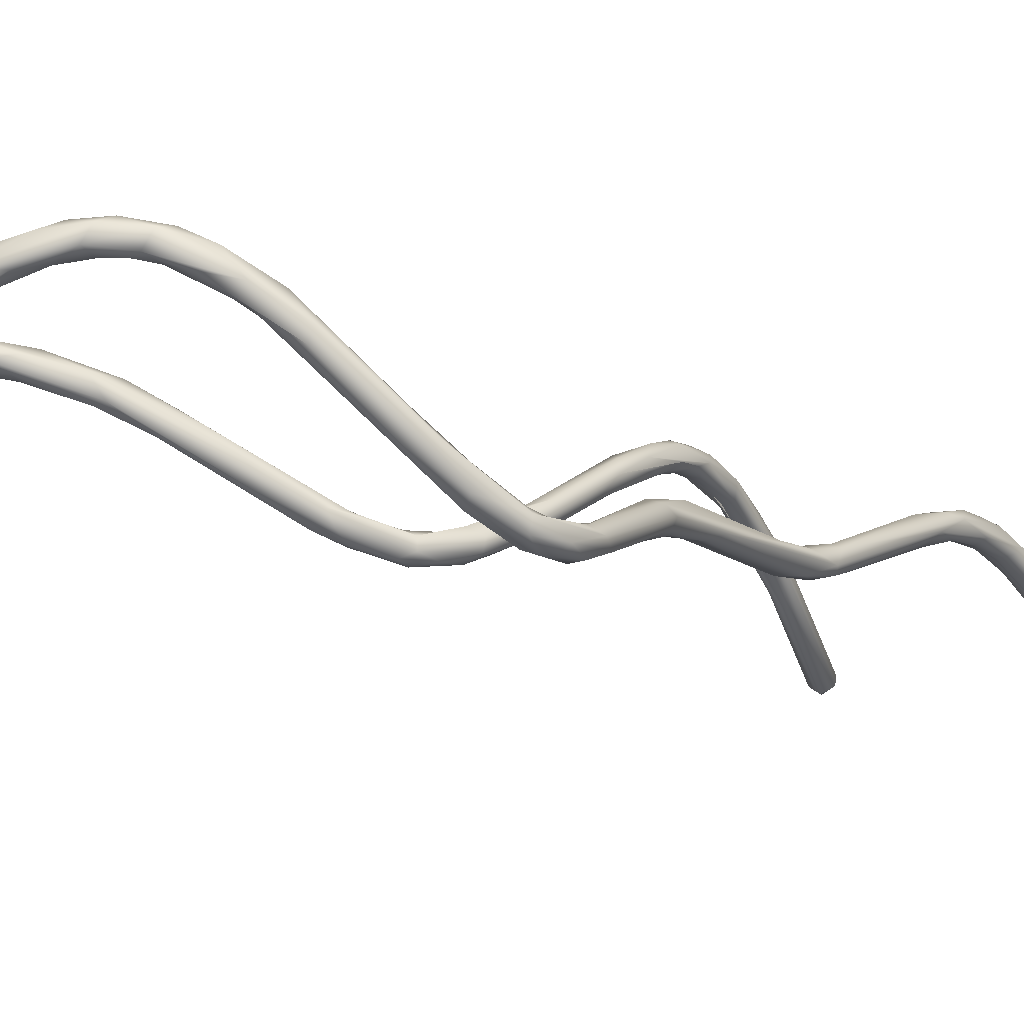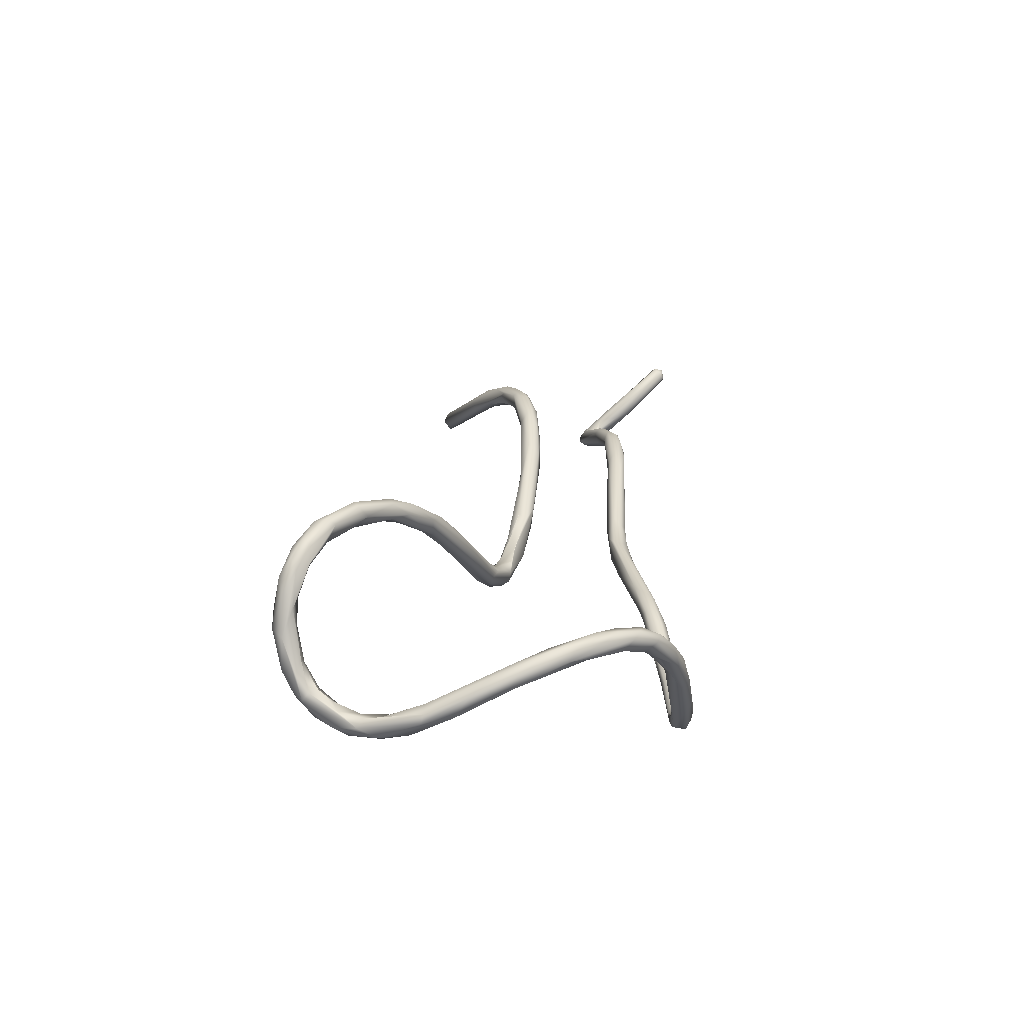
<metadata>
{"format":"obj","ext":"obj","renderer":"f3d","projection":"perspective","resolution":1024,"background":"white","views":[{"elev":-13.7,"azim":-137.6,"up":"+Y"},{"elev":-70.6,"azim":160.9,"up":"+Z"}]}
</metadata>
<code>
o FJ2301.obj_grp1.1038
v -1.263 -0.6433 3.632
v -1.264 -0.6419 3.633
v -1.263 -0.642 3.624
v -1.261 -0.6445 3.628
v -1.262 -0.6436 3.64
v -1.261 -0.6407 3.647
v -1.263 -0.6387 3.644
v -1.256 -0.6387 3.614
v -1.263 -0.6384 3.624
v -1.262 -0.6372 3.64
v -1.26 -0.6363 3.612
v -1.261 -0.6365 3.625
v -1.26 -0.6377 3.635
v -1.258 -0.6276 3.607
v -1.258 -0.6302 3.614
v -1.258 -0.6436 3.626
v -1.259 -0.6441 3.638
v -1.258 -0.6429 3.627
v -1.252 -0.6341 3.666
v -1.253 -0.6283 3.675
v -1.258 -0.6371 3.626
v -1.253 -0.6314 3.612
v -1.256 -0.6382 3.623
v -1.258 -0.6388 3.636
v -1.258 -0.6352 3.645
v -1.254 -0.6265 3.67
v -1.254 -0.629 3.601
v -1.249 -0.6211 3.602
v -1.254 -0.6218 3.604
v -1.254 -0.6216 3.596
v -1.247 -0.6137 3.586
v -1.248 -0.6103 3.586
v -1.244 -0.6035 3.585
v -1.249 -0.6317 3.671
v -1.255 -0.6389 3.649
v -1.252 -0.6338 3.667
v -1.252 -0.6303 3.674
v -1.256 -0.6382 3.623
v -1.257 -0.6417 3.631
v -1.255 -0.6372 3.646
v -1.251 -0.6257 3.668
v -1.253 -0.6329 3.61
v -1.253 -0.6329 3.61
v -1.249 -0.624 3.6
v -1.249 -0.624 3.6
v -1.24 -0.6071 3.58
v -1.242 -0.6033 3.577
v -1.252 -0.6351 3.658
v -1.246 -0.6257 3.674
v -1.246 -0.6282 3.677
v -1.249 -0.623 3.682
v -1.242 -0.6096 3.589
v -1.24 -0.6097 3.586
v -1.243 -0.6137 3.59
v -1.238 -0.6016 3.583
v -1.238 -0.5968 3.575
v -1.245 -0.629 3.684
v -1.25 -0.6307 3.677
v -1.248 -0.6268 3.696
v -1.247 -0.6289 3.691
v -1.246 -0.6224 3.683
v -1.236 -0.6052 3.579
v -1.234 -0.6013 3.572
v -1.231 -0.5942 3.567
v -1.234 -0.5957 3.576
v -1.242 -0.6232 3.719
v -1.252 -0.5858 3.85
v -1.25 -0.5863 3.853
v -1.251 -0.585 3.848
v -1.25 -0.5823 3.85
v -1.249 -0.5835 3.847
v -1.228 -0.5994 3.571
v -1.233 -0.6007 3.578
v -1.228 -0.5981 3.566
v -1.231 -0.5932 3.571
v -1.239 -0.6296 3.721
v -1.241 -0.6229 3.731
v -1.241 -0.6247 3.739
v -1.239 -0.6276 3.707
v -1.242 -0.6237 3.69
v -1.239 -0.6223 3.728
v -1.241 -0.6036 3.84
v -1.24 -0.6035 3.843
v -1.24 -0.5991 3.845
v -1.249 -0.5834 3.853
v -1.246 -0.5842 3.853
v -1.243 -0.5951 3.84
v -1.241 -0.5926 3.841
v -1.247 -0.5824 3.849
v -1.224 -0.5979 3.568
v -1.225 -0.5953 3.571
v -1.226 -0.5981 3.57
v -1.221 -0.597 3.559
v -1.223 -0.5931 3.56
v -1.225 -0.5918 3.568
v -1.241 -0.6285 3.729
v -1.241 -0.6206 3.742
v -1.239 -0.6262 3.741
v -1.237 -0.6279 3.723
v -1.236 -0.623 3.729
v -1.241 -0.6015 3.839
v -1.238 -0.5966 3.845
v -1.22 -0.5983 3.563
v -1.224 -0.5984 3.566
v -1.224 -0.5984 3.566
v -1.224 -0.5915 3.564
v -1.237 -0.6279 3.735
v -1.235 -0.6238 3.734
v -1.235 -0.6241 3.742
v -1.236 -0.6232 3.75
v -1.238 -0.6102 3.78
v -1.236 -0.6136 3.777
v -1.239 -0.6195 3.741
v -1.236 -0.6188 3.744
v -1.238 -0.6058 3.789
v -1.236 -0.6073 3.773
v -1.237 -0.6051 3.783
v -1.237 -0.6 3.837
v -1.234 -0.6018 3.841
v -1.217 -0.5926 3.563
v -1.217 -0.5918 3.559
v -1.236 -0.605 3.836
v -1.232 -0.611 3.779
v -1.233 -0.6046 3.783
v -1.236 -0.6103 3.787
v -1.232 -0.6091 3.791
v -1.236 -0.6078 3.799
v -1.234 -0.6093 3.798
v -1.235 -0.6073 3.816
v -1.235 -0.6096 3.81
v -1.235 -0.6038 3.806
v -1.235 -0.6027 3.792
v -1.234 -0.6024 3.801
v -1.215 -0.5994 3.558
v -1.211 -0.5989 3.559
v -1.205 -0.6008 3.547
v -1.21 -0.6007 3.552
v -1.213 -0.5965 3.561
v -1.214 -0.5941 3.554
v -1.232 -0.6184 3.837
v -1.232 -0.6188 3.84
v -1.232 -0.6133 3.835
v -1.232 -0.6103 3.808
v -1.234 -0.6067 3.843
v -1.232 -0.607 3.82
v -1.231 -0.6081 3.837
v -1.231 -0.6089 3.802
v -1.231 -0.608 3.779
v -1.23 -0.6057 3.799
v -1.231 -0.6033 3.796
v -1.231 -0.6034 3.807
v -1.21 -0.5935 3.556
v -1.229 -0.6174 3.842
v -1.232 -0.6157 3.834
v -1.232 -0.614 3.834
v -1.231 -0.6128 3.833
v -1.231 -0.6124 3.835
v -1.231 -0.613 3.834
v -1.231 -0.613 3.834
v -1.232 -0.614 3.834
v -1.232 -0.6133 3.835
v -1.231 -0.6124 3.835
v -1.231 -0.613 3.834
v -1.23 -0.6128 3.835
v -1.231 -0.613 3.834
v -1.229 -0.6117 3.814
v -1.229 -0.6067 3.818
v -1.226 -0.6156 3.838
v -1.228 -0.609 3.816
v -1.205 -0.6036 3.552
v -1.203 -0.603 3.553
v -1.199 -0.6033 3.552
v -1.207 -0.596 3.55
v -1.199 -0.6001 3.552
v -1.23 -0.6205 3.835
v -1.228 -0.6211 3.837
v -1.226 -0.6205 3.838
v -1.226 -0.6181 3.84
v -1.225 -0.6193 3.838
v -1.199 -0.5994 3.548
v -1.226 -0.6202 3.838
v -1.192 -0.6073 3.542
v -1.196 -0.6087 3.549
v -1.191 -0.6122 3.542
v -1.19 -0.6059 3.546
v -1.192 -0.6134 3.545
v -1.188 -0.6159 3.546
v -1.179 -0.6244 3.54
v -1.184 -0.614 3.547
v -1.186 -0.6099 3.543
v -1.199 -0.6255 3.681
v -1.196 -0.6273 3.666
v -1.196 -0.6285 3.671
v -1.196 -0.6241 3.666
v -1.2 -0.6222 3.681
v -1.199 -0.6198 3.695
v -1.201 -0.6162 3.697
v -1.199 -0.6081 3.716
v -1.196 -0.6199 3.679
v -1.2 -0.6111 3.701
v -1.198 -0.6135 3.694
v -1.197 -0.5979 3.723
v -1.199 -0.602 3.722
v -1.181 -0.6175 3.54
v -1.194 -0.629 3.663
v -1.196 -0.6277 3.679
v -1.195 -0.624 3.688
v -1.195 -0.6033 3.727
v -1.189 -0.6206 3.648
v -1.19 -0.6207 3.654
v -1.195 -0.6222 3.672
v -1.195 -0.6222 3.672
v -1.196 -0.62 3.68
v -1.192 -0.6233 3.67
v -1.192 -0.6238 3.677
v -1.195 -0.616 3.691
v -1.193 -0.6037 3.724
v -1.193 -0.6056 3.714
v -1.195 -0.613 3.696
v -1.193 -0.6206 3.689
v -1.197 -0.5959 3.733
v -1.192 -0.5979 3.739
v -1.193 -0.596 3.727
v -1.195 -0.5936 3.748
v -1.194 -0.5896 3.748
v -1.195 -0.5916 3.737
v -1.192 -0.5884 3.747
v -1.181 -0.6224 3.546
v -1.193 -0.6298 3.667
v -1.191 -0.6287 3.67
v -1.189 -0.6271 3.654
v -1.189 -0.6243 3.65
v -1.185 -0.6243 3.656
v -1.192 -0.6254 3.675
v -1.19 -0.625 3.667
v -1.193 -0.6206 3.689
v -1.192 -0.6225 3.666
v -1.19 -0.6211 3.658
v -1.19 -0.625 3.667
v -1.193 -0.6112 3.707
v -1.181 -0.6144 3.637
v -1.192 -0.5979 3.739
v -1.189 -0.5932 3.741
v -1.193 -0.5959 3.745
v -1.195 -0.5936 3.748
v -1.192 -0.5912 3.759
v -1.191 -0.5952 3.749
v -1.193 -0.5928 3.755
v -1.19 -0.5897 3.743
v -1.189 -0.5874 3.757
v -1.19 -0.5884 3.763
v -1.169 -0.6348 3.543
v -1.17 -0.6248 3.544
v -1.186 -0.6266 3.656
v -1.184 -0.6242 3.648
v -1.187 -0.623 3.66
v -1.183 -0.6195 3.652
v -1.179 -0.6175 3.638
v -1.179 -0.614 3.645
v -1.189 -0.5948 3.761
v -1.188 -0.5964 3.774
v -1.189 -0.5919 3.773
v -1.19 -0.5954 3.743
v -1.186 -0.5931 3.757
v -1.186 -0.5906 3.775
v -1.187 -0.5884 3.766
v -1.166 -0.6364 3.547
v -1.171 -0.6289 3.54
v -1.172 -0.6282 3.547
v -1.173 -0.6245 3.546
v -1.173 -0.6132 3.638
v -1.183 -0.6061 3.797
v -1.167 -0.6073 3.624
v -1.186 -0.5959 3.768
v -1.185 -0.5965 3.773
v -1.185 -0.5898 3.761
v -1.182 -0.5935 3.773
v -1.162 -0.6014 3.615
v -1.183 -0.5917 3.778
v -1.175 -0.6062 3.631
v -1.171 -0.6262 3.541
v -1.182 -0.6038 3.789
v -1.181 -0.6043 3.801
v -1.184 -0.5952 3.786
v -1.178 -0.6 3.795
v -1.182 -0.596 3.776
v -1.184 -0.598 3.776
v -1.18 -0.5957 3.784
v -1.169 -0.6016 3.628
v -1.16 -0.5981 3.622
v -1.163 -0.5965 3.619
v -1.18 -0.6033 3.788
v -1.177 -0.6056 3.805
v -1.161 -0.6385 3.543
v -1.162 -0.6397 3.545
v -1.166 -0.6335 3.548
v -1.155 -0.6383 3.544
v -1.162 -0.6326 3.547
v -1.16 -0.6334 3.545
v -1.16 -0.5958 3.612
v -1.177 -0.6139 3.804
v -1.173 -0.6255 3.828
v -1.176 -0.6105 3.801
v -1.174 -0.6091 3.802
v -1.161 -0.6033 3.622
v -1.173 -0.6279 3.828
v -1.171 -0.6242 3.829
v -1.155 -0.6422 3.55
v -1.157 -0.6372 3.55
v -1.152 -0.641 3.552
v -1.154 -0.6357 3.549
v -1.157 -0.6371 3.55
v -1.156 -0.6354 3.546
v -1.158 -0.6017 3.615
v -1.158 -0.6017 3.615
v -1.148 -0.5932 3.608
v -1.152 -0.593 3.602
v -1.167 -0.6276 3.826
v -1.153 -0.6428 3.547
v -1.149 -0.6373 3.553
v -1.148 -0.5961 3.606
v -1.148 -0.5942 3.597
v -1.154 -0.5929 3.612
v -1.153 -0.591 3.607
v -1.171 -0.6297 3.825
v -1.17 -0.6297 3.827
v -1.172 -0.6275 3.83
v -1.17 -0.6259 3.83
v -1.168 -0.6246 3.828
v -1.148 -0.6417 3.547
v -1.148 -0.6369 3.548
v -1.15 -0.5965 3.602
v -1.149 -0.5974 3.605
v -1.146 -0.5898 3.597
v -1.168 -0.6279 3.829
v -1.148 -0.6427 3.552
v -1.143 -0.6423 3.552
v -1.139 -0.6354 3.551
v -1.146 -0.6358 3.551
v -1.143 -0.5959 3.596
v -1.138 -0.5949 3.593
v -1.14 -0.592 3.587
v -1.145 -0.5897 3.601
v -1.137 -0.5911 3.595
v -1.141 -0.6352 3.556
v -1.141 -0.6343 3.553
v -1.137 -0.5897 3.585
v -1.137 -0.6395 3.556
v -1.134 -0.6354 3.559
v -1.141 -0.6344 3.553
v -1.137 -0.5962 3.585
v -1.132 -0.5935 3.576
v -1.135 -0.5893 3.587
v -1.138 -0.6384 3.551
v -1.135 -0.6391 3.554
v -1.135 -0.63 3.558
v -1.133 -0.6301 3.56
v -1.134 -0.6322 3.553
v -1.137 -0.6316 3.555
v -1.134 -0.6284 3.556
v -1.132 -0.5984 3.58
v -1.131 -0.5989 3.574
v -1.127 -0.5948 3.581
v -1.13 -0.6332 3.555
v -1.125 -0.6186 3.565
v -1.133 -0.6275 3.559
v -1.134 -0.6284 3.556
v -1.128 -0.5979 3.58
v -1.129 -0.6006 3.576
v -1.128 -0.5928 3.576
v -1.125 -0.5949 3.576
v -1.128 -0.6322 3.559
v -1.127 -0.6239 3.556
v -1.127 -0.6158 3.559
v -1.13 -0.6209 3.559
v -1.125 -0.6054 3.562
v -1.13 -0.6207 3.561
v -1.128 -0.6137 3.564
v -1.128 -0.6038 3.566
v -1.128 -0.6056 3.568
v -1.128 -0.6038 3.566
v -1.127 -0.5988 3.568
v -1.126 -0.6037 3.573
v -1.123 -0.6233 3.559
v -1.126 -0.6158 3.565
v -1.123 -0.6125 3.56
v -1.125 -0.6082 3.569
v -1.122 -0.6068 3.569
v -1.122 -0.6032 3.565
v -1.124 -0.5983 3.569
v -1.122 -0.6015 3.569
v -1.122 -0.6186 3.563
v -1.121 -0.6093 3.564
f 3 4 1
f 1 5 2
f 6 2 5
f 2 6 7
f 3 2 9
f 3 8 4
f 2 3 1
f 2 7 9
f 9 7 10
f 8 3 11
f 13 9 10
f 12 9 13
f 9 11 3
f 12 15 9
f 11 9 14
f 14 9 15
f 16 17 4
f 4 5 1
f 4 17 5
f 17 16 18
f 5 19 6
f 17 19 5
f 8 16 4
f 7 6 20
f 22 21 23
f 12 13 21
f 13 24 21
f 10 25 13
f 25 24 13
f 21 15 12
f 22 15 21
f 27 8 11
f 28 29 15
f 14 30 11
f 27 11 30
f 15 29 14
f 31 27 30
f 14 32 30
f 14 33 32
f 29 33 14
f 34 17 35
f 17 34 19
f 34 36 19
f 19 37 6
f 18 38 39
f 23 21 39
f 24 39 21
f 18 39 35
f 35 39 40
f 40 39 24
f 17 18 35
f 20 6 37
f 18 22 38
f 24 25 40
f 26 10 7
f 7 20 26
f 16 8 18
f 26 41 10
f 10 41 25
f 18 8 42
f 22 18 43
f 44 22 43
f 42 8 45
f 22 28 15
f 27 46 8
f 22 44 28
f 32 31 30
f 47 31 32
f 35 40 48
f 48 40 50
f 40 49 50
f 40 25 41
f 40 41 49
f 41 26 51
f 31 46 27
f 8 46 53
f 8 53 45
f 28 44 54
f 28 54 52
f 28 55 29
f 55 28 52
f 47 32 56
f 33 56 32
f 34 35 50
f 34 50 57
f 19 58 37
f 36 34 58
f 20 59 26
f 59 20 37
f 37 58 60
f 37 60 59
f 49 41 61
f 41 51 61
f 53 46 62
f 54 53 52
f 31 63 46
f 63 31 47
f 55 33 29
f 56 64 47
f 56 33 65
f 60 58 34
f 34 57 60
f 26 59 66
f 49 61 80
f 66 51 26
f 51 66 61
f 67 70 69
f 70 71 69
f 72 62 46
f 53 73 52
f 55 52 73
f 46 63 72
f 73 53 62
f 74 63 47
f 55 65 33
f 56 65 75
f 64 56 75
f 60 76 96
f 59 60 96
f 77 66 59
f 78 77 59
f 59 96 78
f 50 80 79
f 80 50 49
f 61 66 81
f 67 82 68
f 83 68 82
f 68 83 84
f 86 85 68
f 69 71 87
f 87 71 88
f 89 88 71
f 67 85 70
f 86 89 70
f 68 85 67
f 70 85 86
f 71 70 89
f 72 73 62
f 74 72 63
f 90 73 72
f 91 73 92
f 64 93 74
f 94 93 64
f 47 64 74
f 73 91 55
f 55 91 95
f 95 75 65
f 76 60 57
f 97 77 78
f 78 111 97
f 57 50 79
f 79 76 57
f 99 76 79
f 66 77 81
f 80 61 100
f 100 61 81
f 69 101 67
f 69 87 101
f 86 84 102
f 86 68 84
f 86 102 89
f 103 74 93
f 105 72 74
f 104 90 72
f 75 106 64
f 95 65 55
f 64 106 94
f 75 95 106
f 107 98 96
f 76 107 96
f 76 99 107
f 109 107 99
f 109 110 107
f 78 96 98
f 107 110 98
f 111 78 98
f 110 112 98
f 101 82 67
f 99 79 108
f 79 80 108
f 80 100 108
f 81 77 113
f 113 114 81
f 114 100 81
f 100 114 108
f 97 113 77
f 111 115 97
f 116 113 97
f 115 117 97
f 117 116 97
f 118 87 88
f 102 119 89
f 74 103 105
f 103 90 104
f 91 120 95
f 94 106 121
f 109 99 108
f 110 109 123
f 123 112 110
f 87 122 101
f 112 111 98
f 112 125 111
f 125 112 126
f 127 111 125
f 125 128 127
f 127 129 115
f 127 130 129
f 122 87 118
f 124 114 116
f 116 114 113
f 127 115 111
f 131 132 115
f 115 129 131
f 119 88 89
f 116 117 132
f 116 132 124
f 117 115 132
f 132 131 133
f 134 103 93
f 134 135 103
f 94 136 93
f 134 93 137
f 103 138 90
f 91 92 90
f 138 91 90
f 91 138 120
f 94 139 136
f 94 121 139
f 121 106 95
f 120 121 95
f 140 141 82
f 140 101 142
f 101 122 142
f 141 83 82
f 130 154 129
f 101 140 82
f 84 83 144
f 118 146 122
f 88 146 118
f 146 88 119
f 84 144 102
f 144 119 102
f 112 123 126
f 126 128 125
f 126 147 128
f 127 128 130
f 128 143 130
f 128 147 143
f 131 129 145
f 109 108 148
f 123 109 148
f 108 114 148
f 123 148 149
f 150 151 149
f 151 133 131
f 151 131 145
f 148 114 124
f 150 148 124
f 149 148 150
f 124 132 150
f 132 133 150
f 133 151 150
f 138 103 135
f 121 173 139
f 152 173 121
f 120 152 121
f 153 83 141
f 142 154 140
f 143 140 130
f 155 129 154
f 154 142 155
f 129 155 156
f 156 155 158
f 159 160 161
f 159 161 162
f 156 163 164
f 164 165 157
f 154 130 140
f 145 129 156
f 156 164 145
f 122 146 157
f 157 142 122
f 143 147 166
f 168 146 119
f 147 126 149
f 166 147 149
f 145 167 151
f 123 149 126
f 169 149 151
f 151 167 169
f 170 134 137
f 170 171 134
f 171 135 134
f 93 136 137
f 135 172 138
f 174 152 120
f 140 175 141
f 140 143 175
f 166 175 143
f 166 177 175
f 177 176 175
f 141 175 176
f 176 153 141
f 153 144 83
f 153 178 144
f 167 164 168
f 157 146 164
f 164 146 168
f 119 144 178
f 164 167 145
f 149 169 166
f 172 135 171
f 138 174 120
f 139 173 136
f 180 173 152
f 178 153 176
f 181 178 176
f 179 178 181
f 166 169 177
f 177 169 179
f 168 119 178
f 179 168 178
f 167 168 169
f 179 169 168
f 182 136 173
f 172 174 138
f 152 174 180
f 171 170 183
f 174 185 180
f 137 136 184
f 170 137 184
f 170 186 183
f 171 183 172
f 180 182 173
f 186 187 183
f 184 186 170
f 186 184 188
f 172 183 189
f 182 184 136
f 185 190 180
f 190 182 180
f 192 193 191
f 191 196 195
f 194 195 199
f 199 195 200
f 197 200 195
f 201 199 200
f 195 196 197
f 196 198 197
f 201 200 202
f 197 203 200
f 200 203 202
f 197 198 203
f 187 189 183
f 174 172 189
f 205 193 192
f 193 205 229
f 193 229 206
f 193 206 191
f 191 206 196
f 195 194 192
f 192 191 195
f 207 196 206
f 208 196 207
f 194 209 192
f 209 194 210
f 199 211 194
f 212 213 214
f 215 213 216
f 217 208 207
f 196 208 198
f 213 201 216
f 218 220 219
f 219 216 201
f 208 222 198
f 201 223 219
f 201 202 223
f 221 202 203
f 203 224 221
f 225 226 221
f 226 202 221
f 204 188 184
f 204 184 182
f 228 189 187
f 204 182 190
f 189 185 174
f 229 230 206
f 206 230 207
f 231 205 232
f 230 233 234
f 235 215 234
f 234 236 230
f 234 215 220
f 230 236 207
f 232 205 192
f 209 232 192
f 194 237 238
f 194 211 237
f 239 214 215
f 214 237 212
f 214 213 215
f 220 215 219
f 207 236 240
f 207 240 217
f 241 232 209
f 210 194 238
f 237 214 238
f 240 220 218
f 240 218 217
f 218 219 223
f 242 208 217
f 243 217 218
f 203 198 244
f 198 222 244
f 244 245 203
f 224 246 221
f 247 244 222
f 224 248 246
f 245 244 248
f 226 223 202
f 249 223 226
f 226 227 249
f 226 225 227
f 246 225 221
f 227 225 250
f 251 225 246
f 188 252 186
f 186 252 187
f 252 228 187
f 253 185 189
f 253 190 185
f 205 231 229
f 230 229 254
f 233 235 234
f 254 229 231
f 231 255 254
f 233 230 254
f 256 214 239
f 239 233 256
f 255 231 232
f 256 238 214
f 238 256 257
f 257 256 233
f 255 232 258
f 257 259 238
f 247 260 248
f 248 261 246
f 261 262 246
f 242 217 263
f 263 217 243
f 242 263 247
f 263 264 247
f 244 247 248
f 246 262 251
f 265 251 262
f 223 243 218
f 223 249 243
f 249 227 250
f 251 250 225
f 251 266 250
f 267 228 252
f 268 188 204
f 269 189 228
f 270 189 269
f 233 271 257
f 261 272 262
f 258 273 255
f 233 254 271
f 247 264 260
f 260 264 274
f 261 248 260
f 275 261 260
f 258 232 241
f 263 243 264
f 243 276 264
f 264 276 277
f 251 265 266
f 258 241 278
f 259 210 238
f 243 249 276
f 276 250 266
f 250 276 249
f 276 266 279
f 279 266 265
f 210 280 209
f 268 204 281
f 253 189 270
f 275 282 261
f 272 283 262
f 262 283 284
f 279 284 285
f 264 277 286
f 274 264 286
f 274 286 287
f 262 284 265
f 284 279 265
f 257 271 259
f 279 288 276
f 258 278 273
f 255 273 254
f 252 188 268
f 269 228 267
f 210 259 289
f 290 289 259
f 281 204 190
f 253 281 190
f 241 209 280
f 289 291 280
f 280 210 289
f 261 282 272
f 282 275 292
f 286 292 287
f 288 279 285
f 277 276 288
f 254 273 271
f 294 252 268
f 296 269 267
f 268 281 297
f 298 270 269
f 281 253 299
f 298 253 270
f 300 241 280
f 280 291 300
f 272 302 283
f 272 282 301
f 282 292 301
f 286 303 292
f 277 304 303
f 288 304 277
f 283 293 284
f 277 303 286
f 285 304 288
f 285 284 293
f 252 294 295
f 252 295 267
f 298 269 296
f 253 298 299
f 305 271 273
f 241 300 278
f 290 291 289
f 292 303 301
f 283 307 293
f 267 295 308
f 310 296 267
f 296 310 309
f 297 294 268
f 298 296 312
f 313 297 281
f 298 311 299
f 278 314 273
f 273 315 305
f 300 317 278
f 310 267 308
f 295 294 319
f 311 298 312
f 312 309 320
f 311 312 320
f 315 321 305
f 271 305 316
f 316 305 321
f 271 316 259
f 322 278 317
f 291 324 300
f 306 325 326
f 327 306 326
f 272 301 325
f 272 306 302
f 306 272 325
f 302 307 283
f 327 302 306
f 302 327 307
f 301 303 325
f 303 304 318
f 329 293 307
f 285 293 329
f 285 329 304
f 295 319 308
f 319 294 330
f 330 294 297
f 313 299 311
f 313 311 331
f 331 297 313
f 278 332 314
f 332 278 322
f 332 333 314
f 321 315 333
f 290 259 316
f 323 291 290
f 290 316 323
f 334 317 300
f 334 300 324
f 291 323 324
f 326 325 318
f 327 326 335
f 303 318 325
f 327 335 328
f 335 329 328
f 335 326 318
f 329 335 318
f 328 307 327
f 328 329 307
f 304 329 318
f 319 336 308
f 337 336 319
f 297 338 354
f 331 311 339
f 311 320 339
f 332 340 333
f 341 316 321
f 324 323 343
f 316 343 323
f 317 342 322
f 319 330 337
f 338 297 331
f 354 330 297
f 309 310 320
f 345 320 310
f 331 339 346
f 338 331 346
f 333 340 321
f 344 316 341
f 340 332 322
f 334 342 317
f 343 334 324
f 316 344 343
f 310 308 336
f 348 336 337
f 310 336 348
f 310 348 349
f 330 354 337
f 350 339 320
f 320 345 350
f 322 351 340
f 341 321 340
f 322 342 351
f 343 344 353
f 342 347 352
f 342 334 347
f 347 334 353
f 353 334 343
f 355 348 337
f 349 345 310
f 345 349 357
f 356 345 357
f 350 345 359
f 338 346 359
f 338 359 360
f 359 345 356
f 351 341 340
f 351 361 341
f 361 351 362
f 342 362 351
f 344 341 363
f 354 355 337
f 354 338 358
f 355 354 364
f 357 349 365
f 356 360 359
f 366 356 357
f 358 338 367
f 361 368 341
f 342 352 362
f 369 361 362
f 363 341 368
f 352 347 370
f 370 347 353
f 353 371 370
f 344 363 353
f 372 355 364
f 349 348 372
f 372 348 355
f 358 373 354
f 374 358 367
f 374 367 375
f 373 358 374
f 356 375 360
f 373 374 376
f 356 377 375
f 357 377 366
f 377 378 375
f 375 378 374
f 374 379 376
f 379 382 376
f 381 362 379
f 362 381 380
f 369 362 380
f 383 369 380
f 369 368 361
f 362 352 379
f 379 352 382
f 382 352 370
f 363 371 353
f 372 364 384
f 364 354 373
f 364 373 384
f 357 365 385
f 372 365 349
f 386 373 376
f 357 385 377
f 377 385 378
f 378 381 374
f 380 381 378
f 387 378 385
f 380 378 387
f 383 380 387
f 387 388 383
f 383 368 369
f 368 383 388
f 389 376 382
f 382 390 389
f 371 390 370
f 390 371 391
f 371 363 391
f 388 391 363
f 368 388 363
f 390 382 370
f 392 372 384
f 392 365 372
f 373 386 384
f 365 387 385
f 387 365 388
f 392 388 365
f 386 393 384
f 384 393 392
f 386 376 389
f 386 389 393
f 388 392 393
f 389 391 393
f 388 393 391
f 391 389 390

</code>
